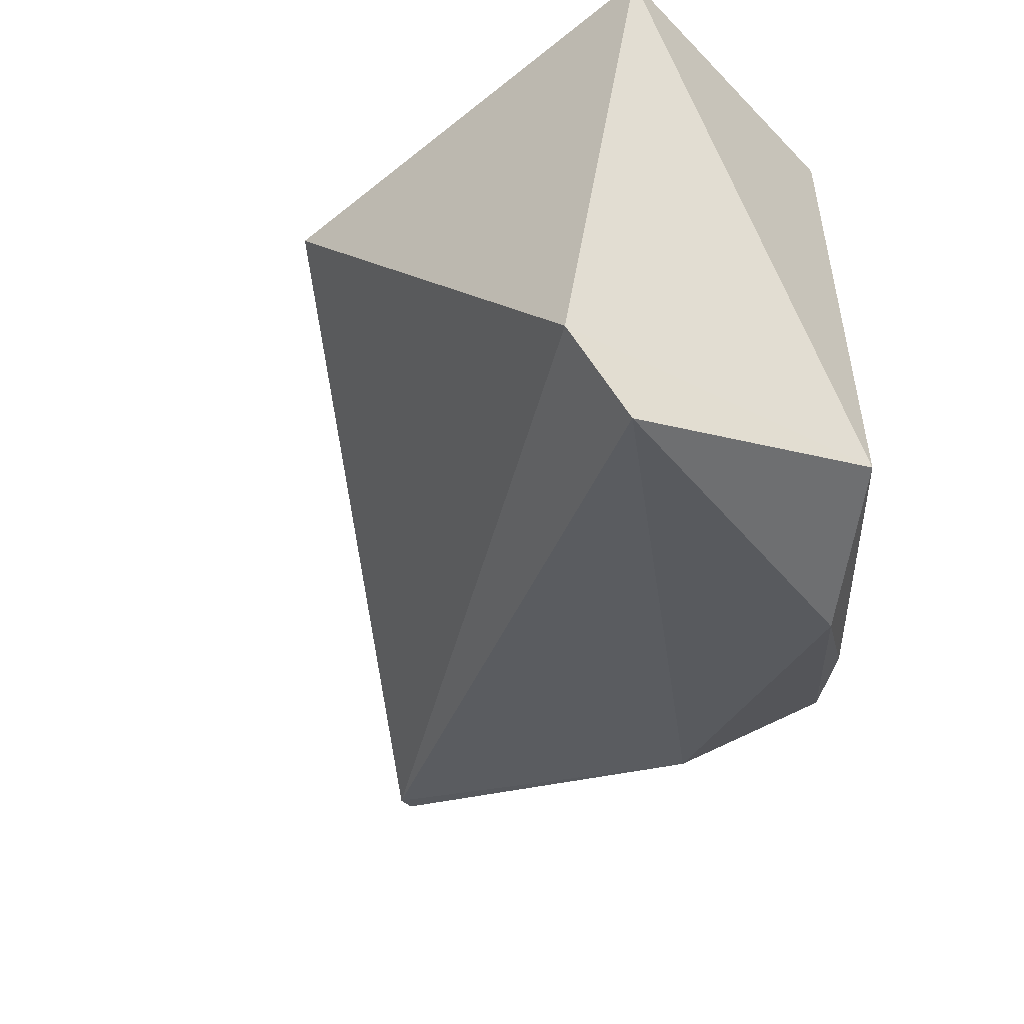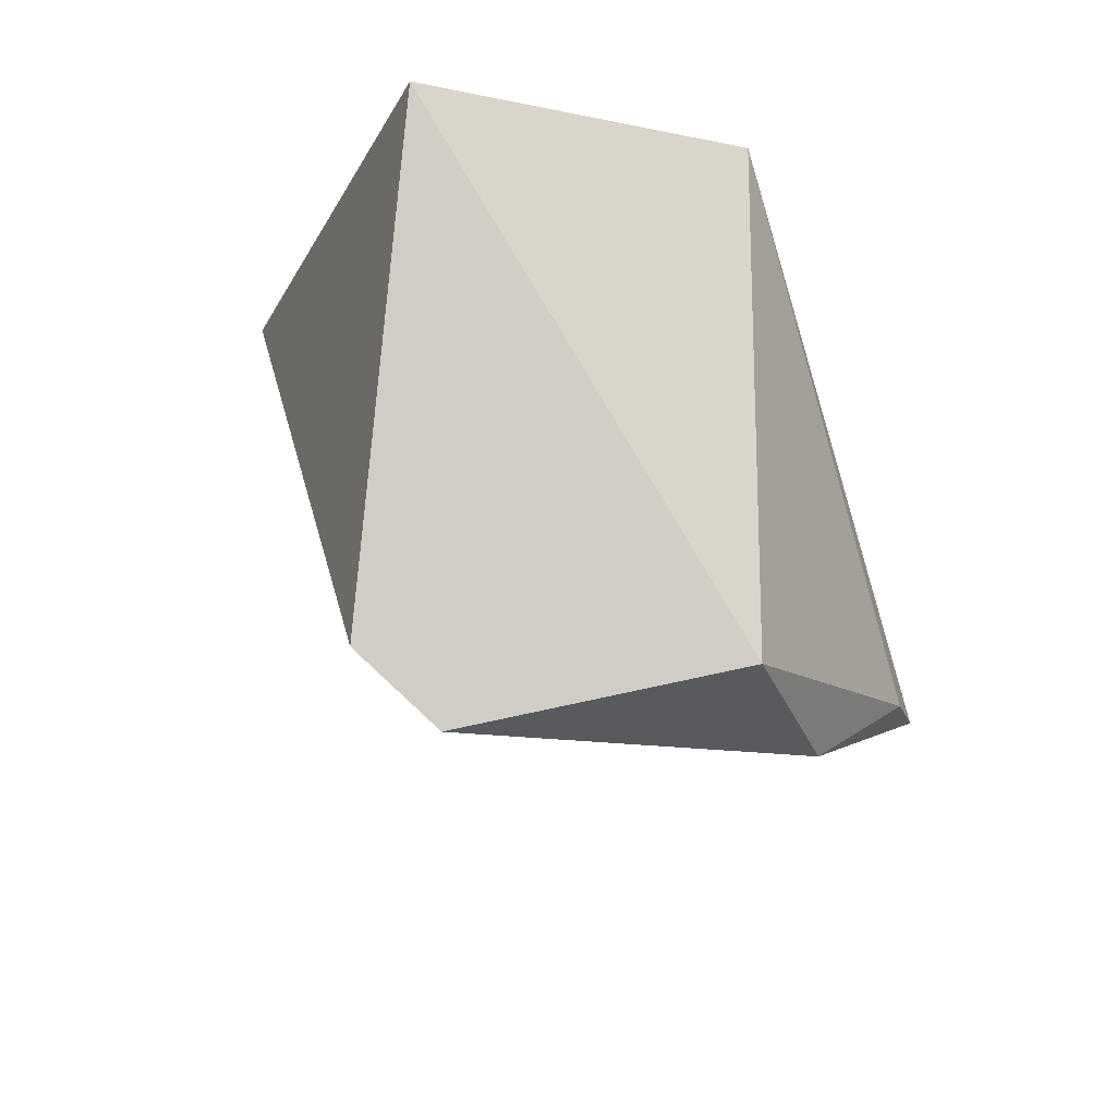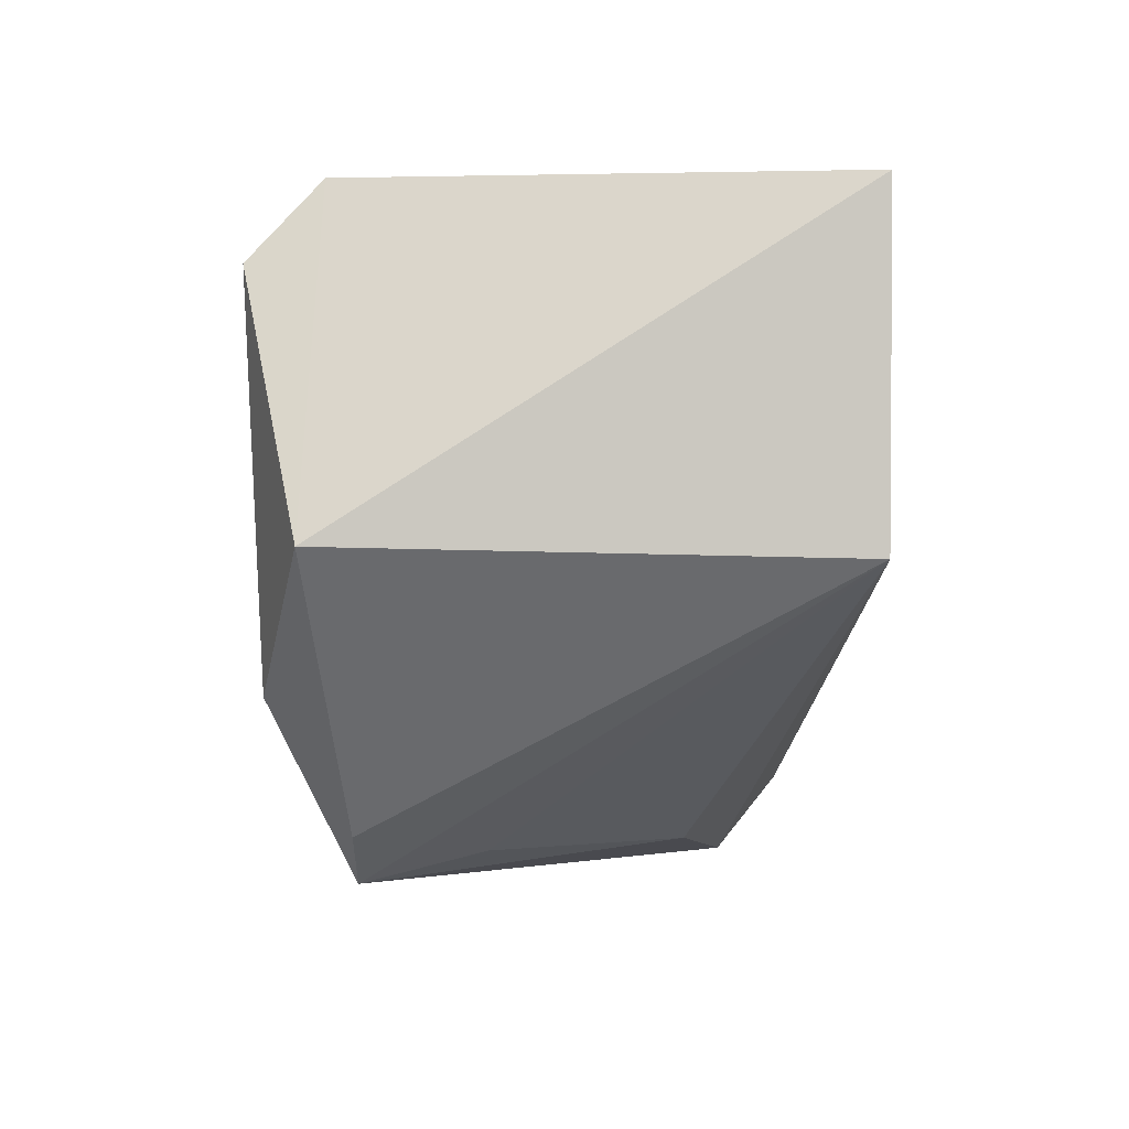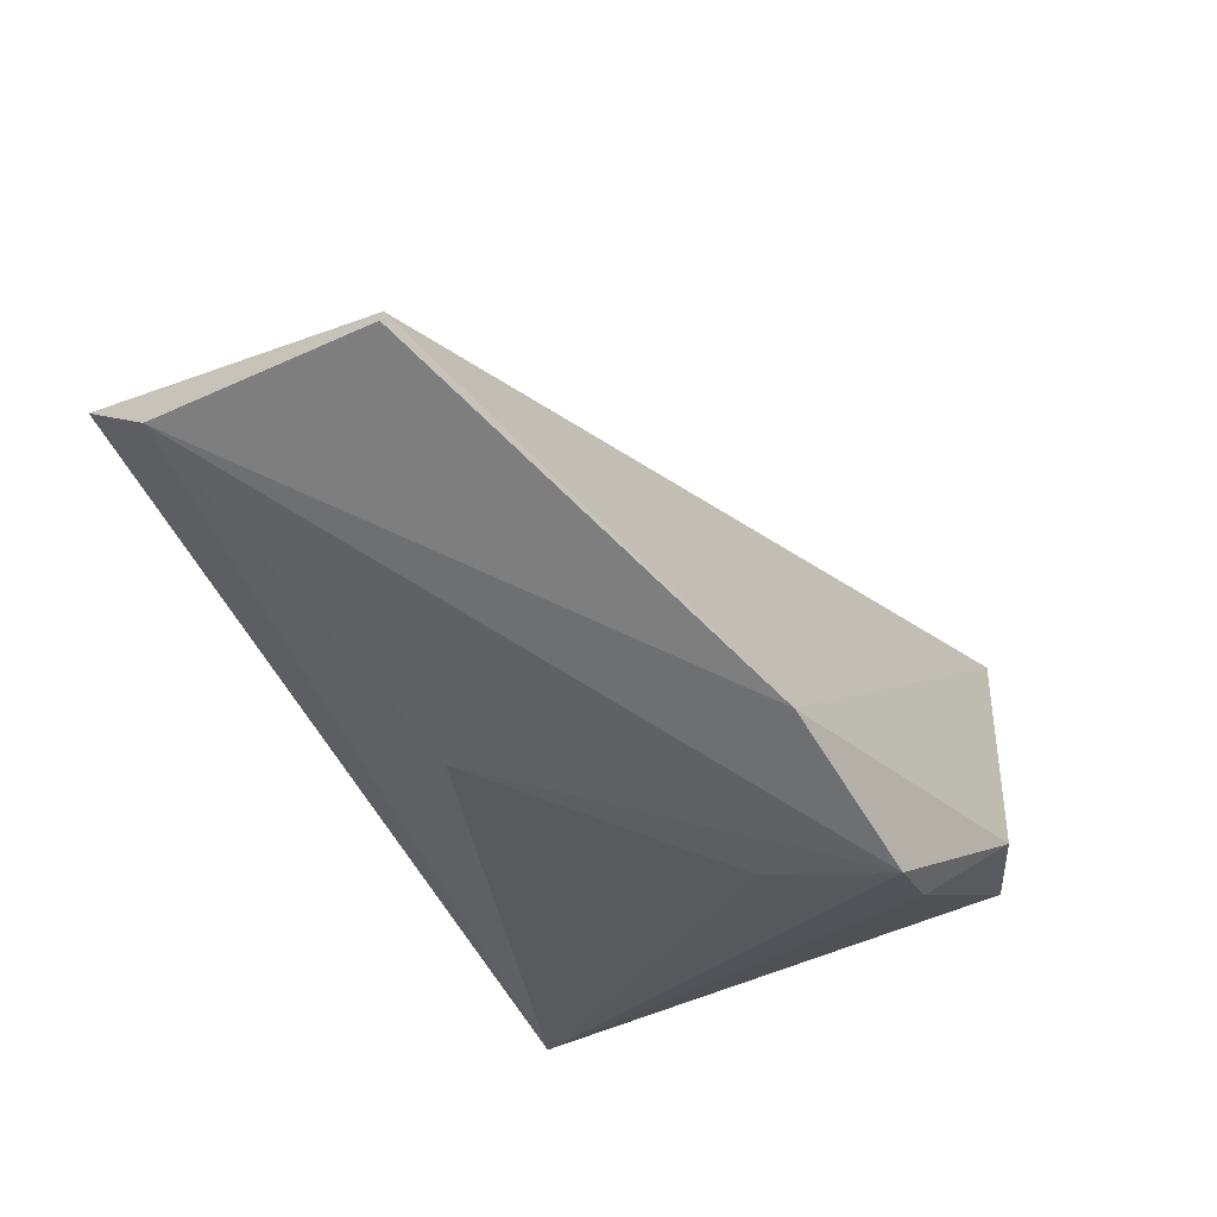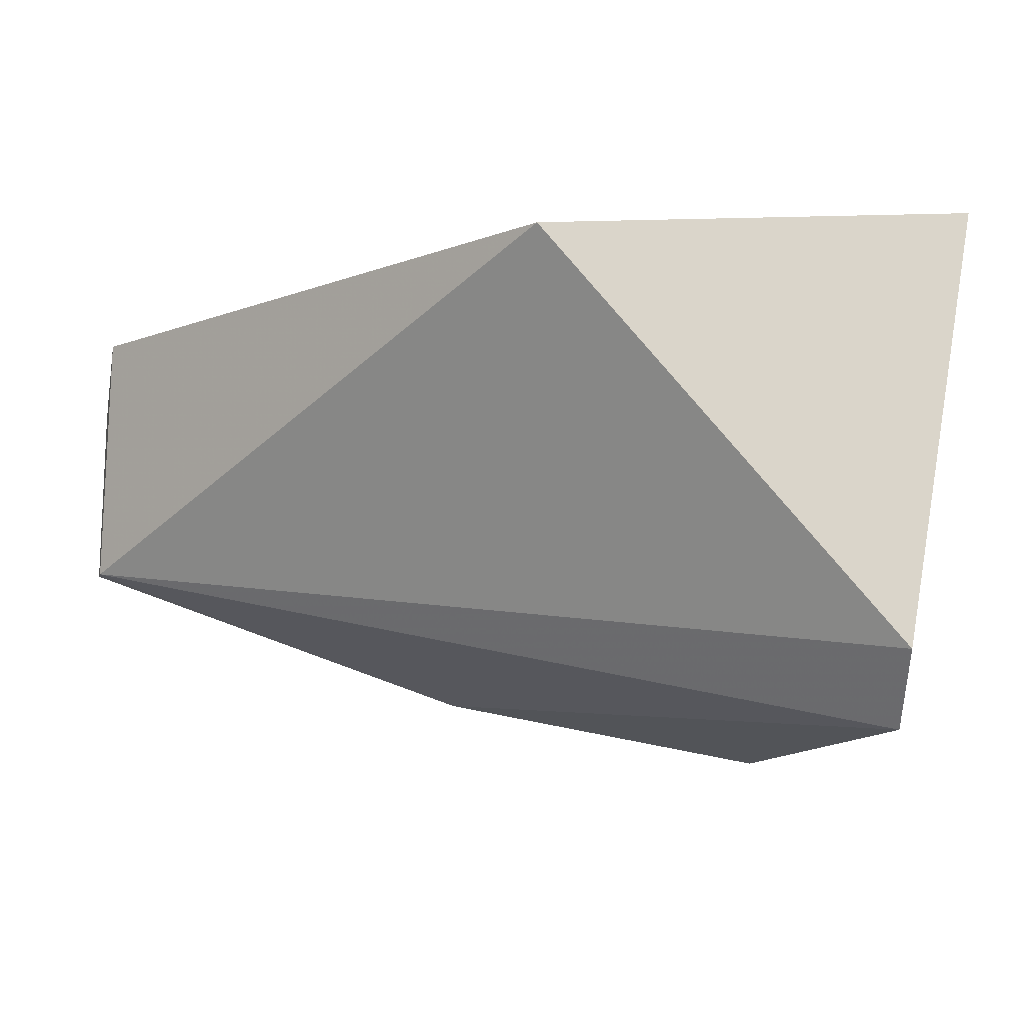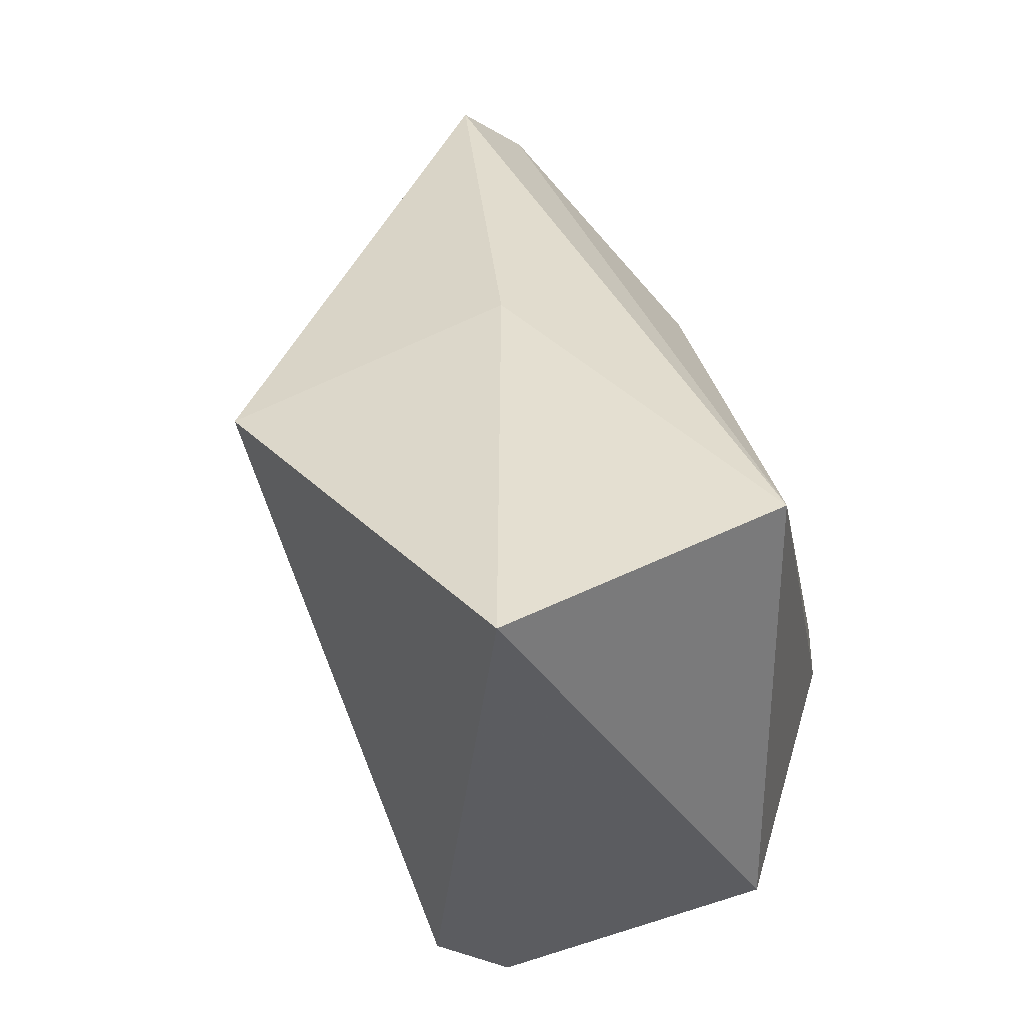
<metadata>
{"format":"obj","ext":"obj","renderer":"f3d","projection":"perspective","resolution":1024,"background":"white","views":[{"elev":-43.1,"azim":41.0,"up":"+Y"},{"elev":-16.4,"azim":68.6,"up":"+Y"},{"elev":-2.6,"azim":90.4,"up":"+Z"},{"elev":-61.0,"azim":-65.0,"up":"+Z"},{"elev":-14.6,"azim":-11.5,"up":"+Y"},{"elev":36.8,"azim":56.2,"up":"+Y"}]}
</metadata>
<code>
v 0.1362 0.05705 0.04865
v 0.1375 0.02297 0.0269
v 0.1361 0.0568 0.02625
v 0.07436 0.05041 0.005356
v 0.1297 0.02375 0.04956
v 0.1187 0.02489 0.006262
v 0.07453 0.05502 0.01117
v 0.1231 0.02491 0.009517
v 0.1017 0.04645 0.008049
v 0.07443 0.03623 0.006372
v 0.1306 0.01895 0.04422
v 0.1054 0.05687 0.02787
v 0.1033 0.05343 0.04911
v 0.1278 0.01994 0.01828
v 0.1166 0.03314 0.008227
v 0.07436 0.03631 0.005065
v 0.1052 0.02609 0.005378
f 1 2 3
f 5 2 1
f 7 3 4
f 8 6 3
f 8 3 2
f 9 6 4
f 9 4 3
f 11 2 5
f 11 5 10
f 12 1 3
f 12 3 7
f 13 5 1
f 13 12 7
f 13 1 12
f 13 10 5
f 13 7 10
f 14 8 2
f 14 6 8
f 14 2 11
f 15 9 3
f 15 3 6
f 15 6 9
f 16 10 7
f 16 7 4
f 17 14 11
f 17 11 10
f 17 10 16
f 17 6 14
f 17 16 4
f 17 4 6

</code>
